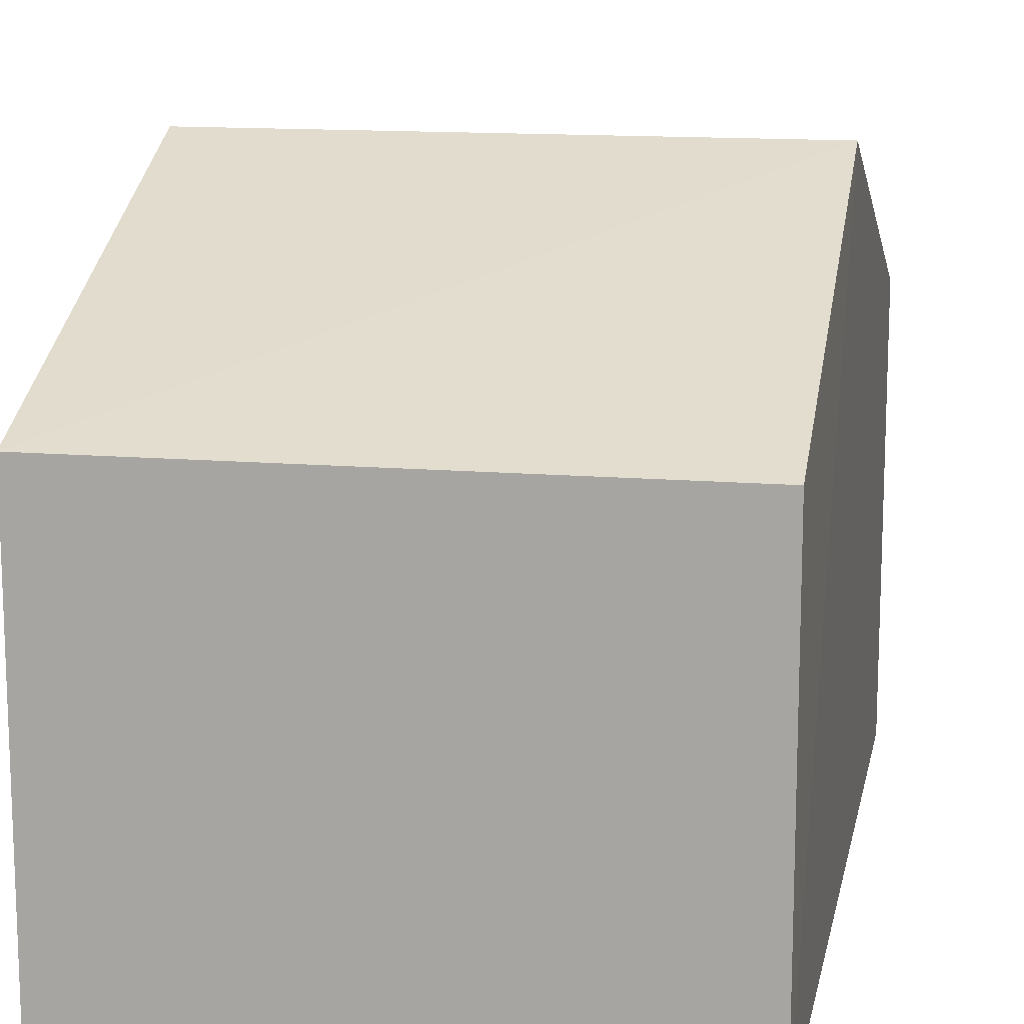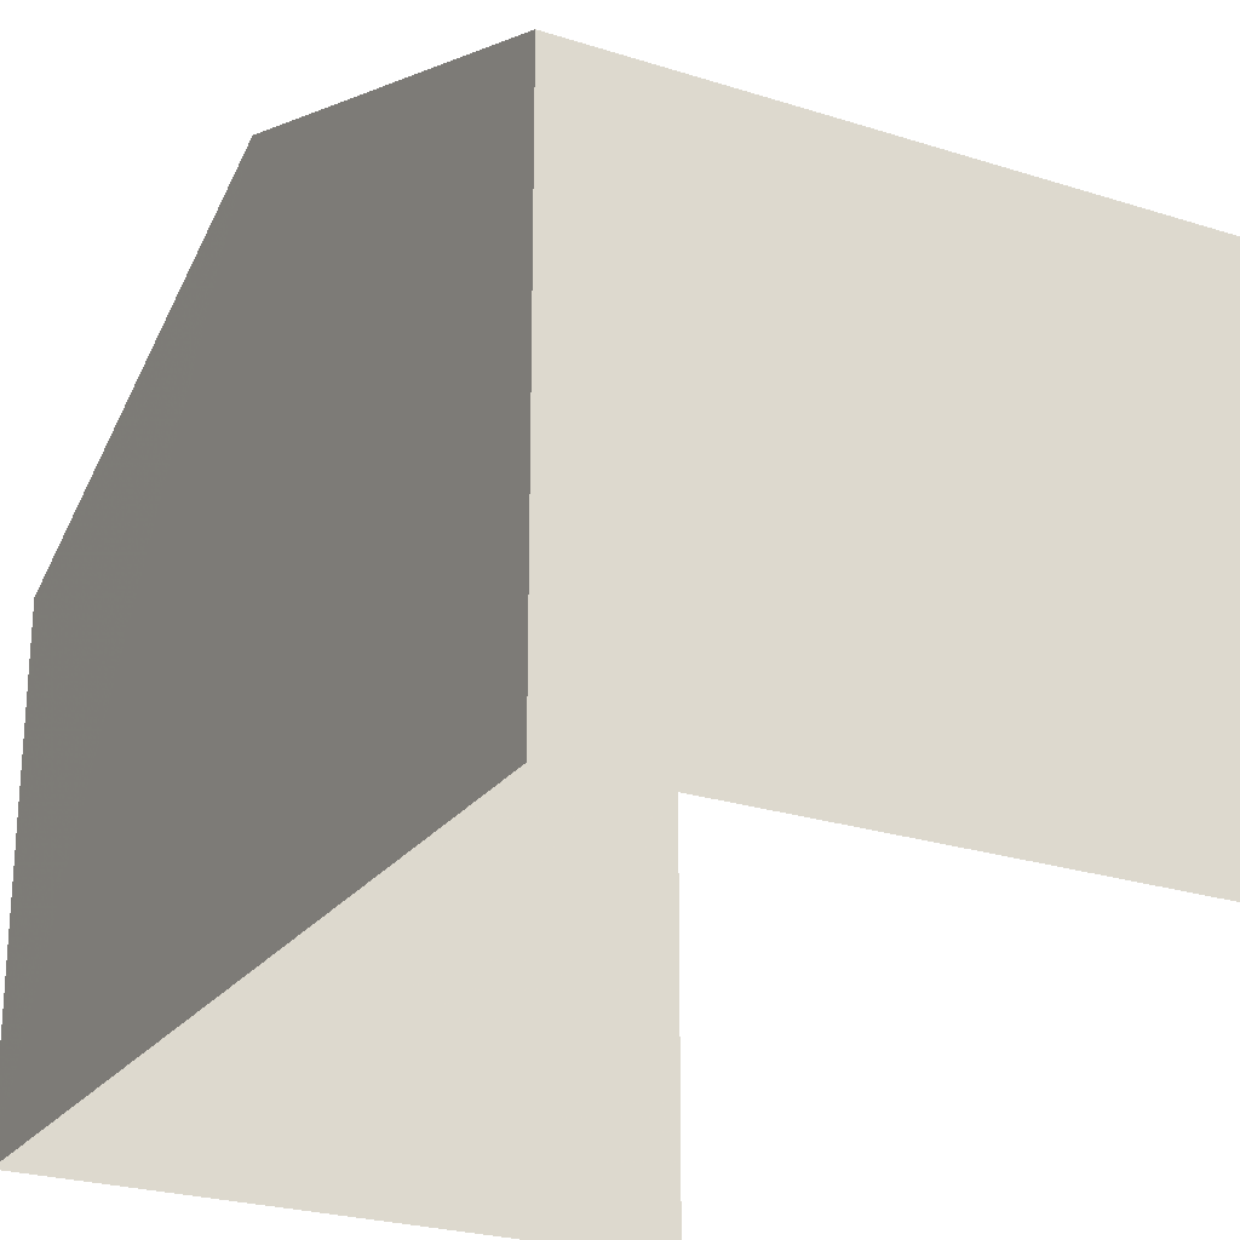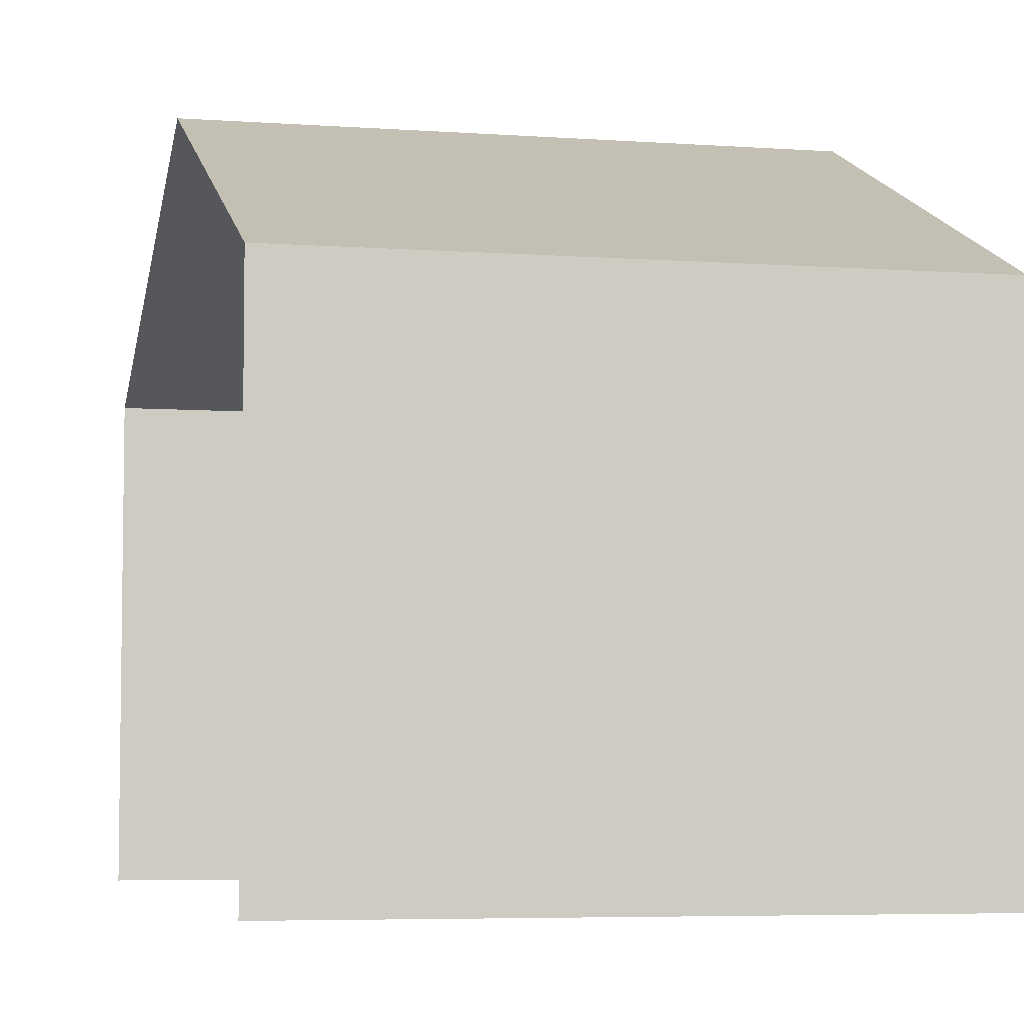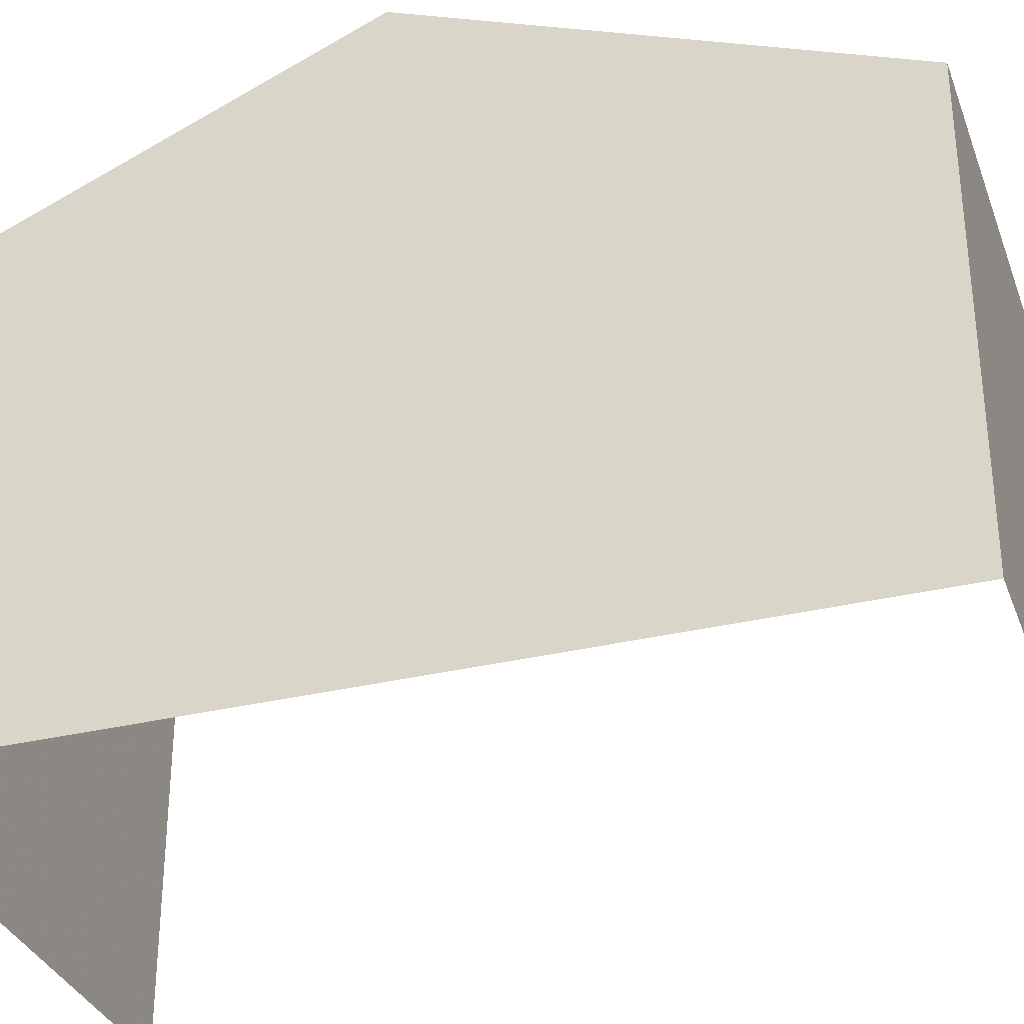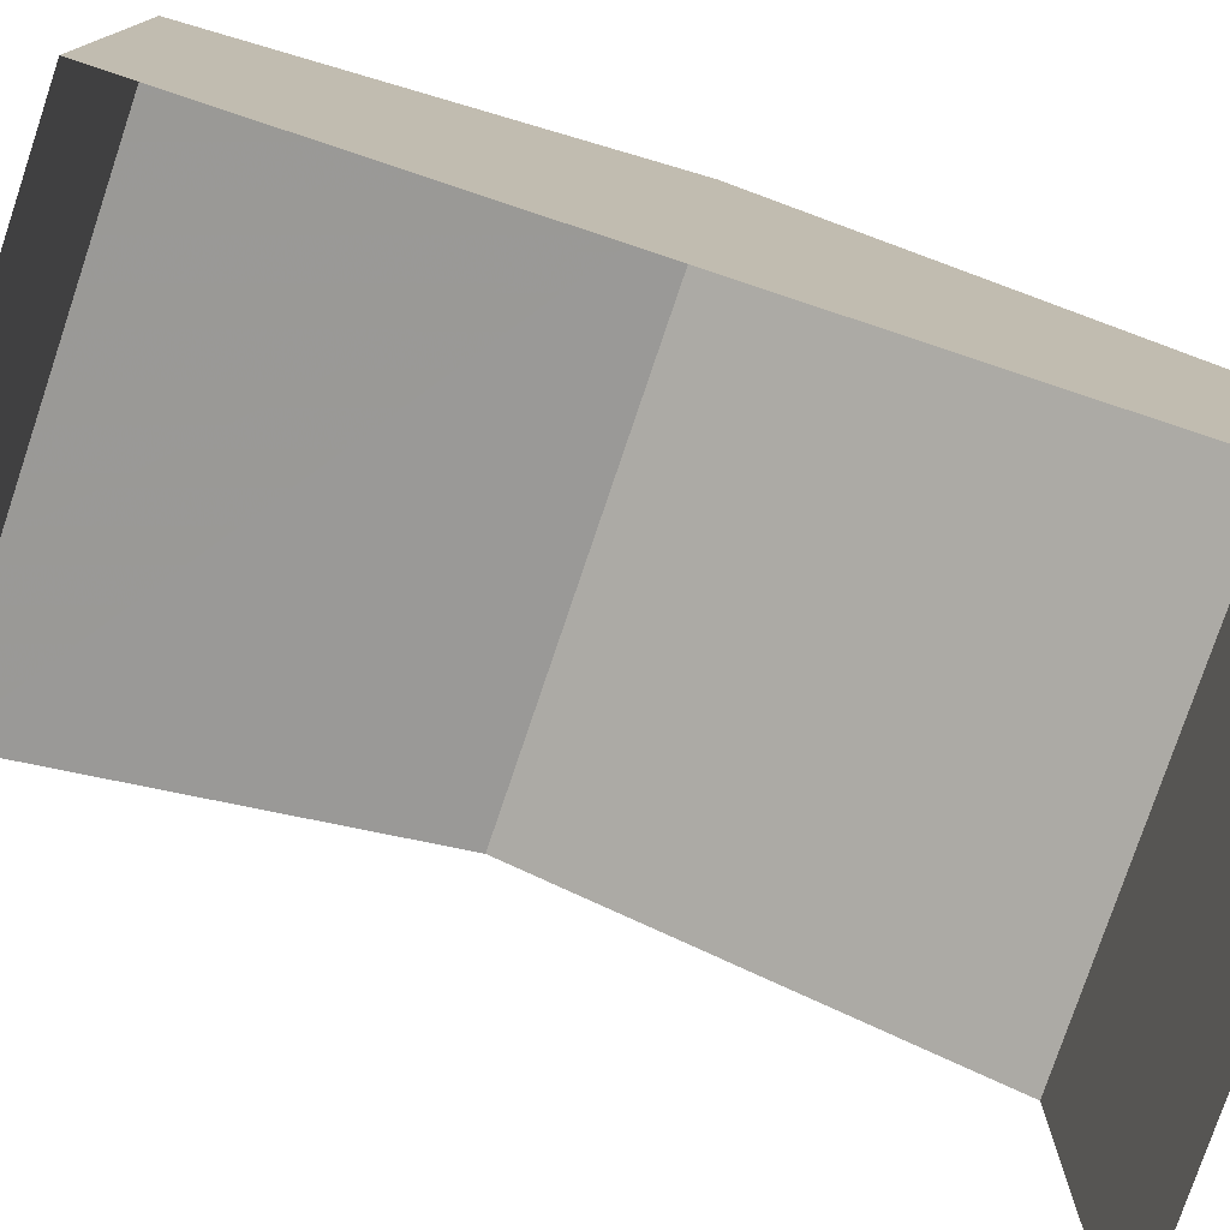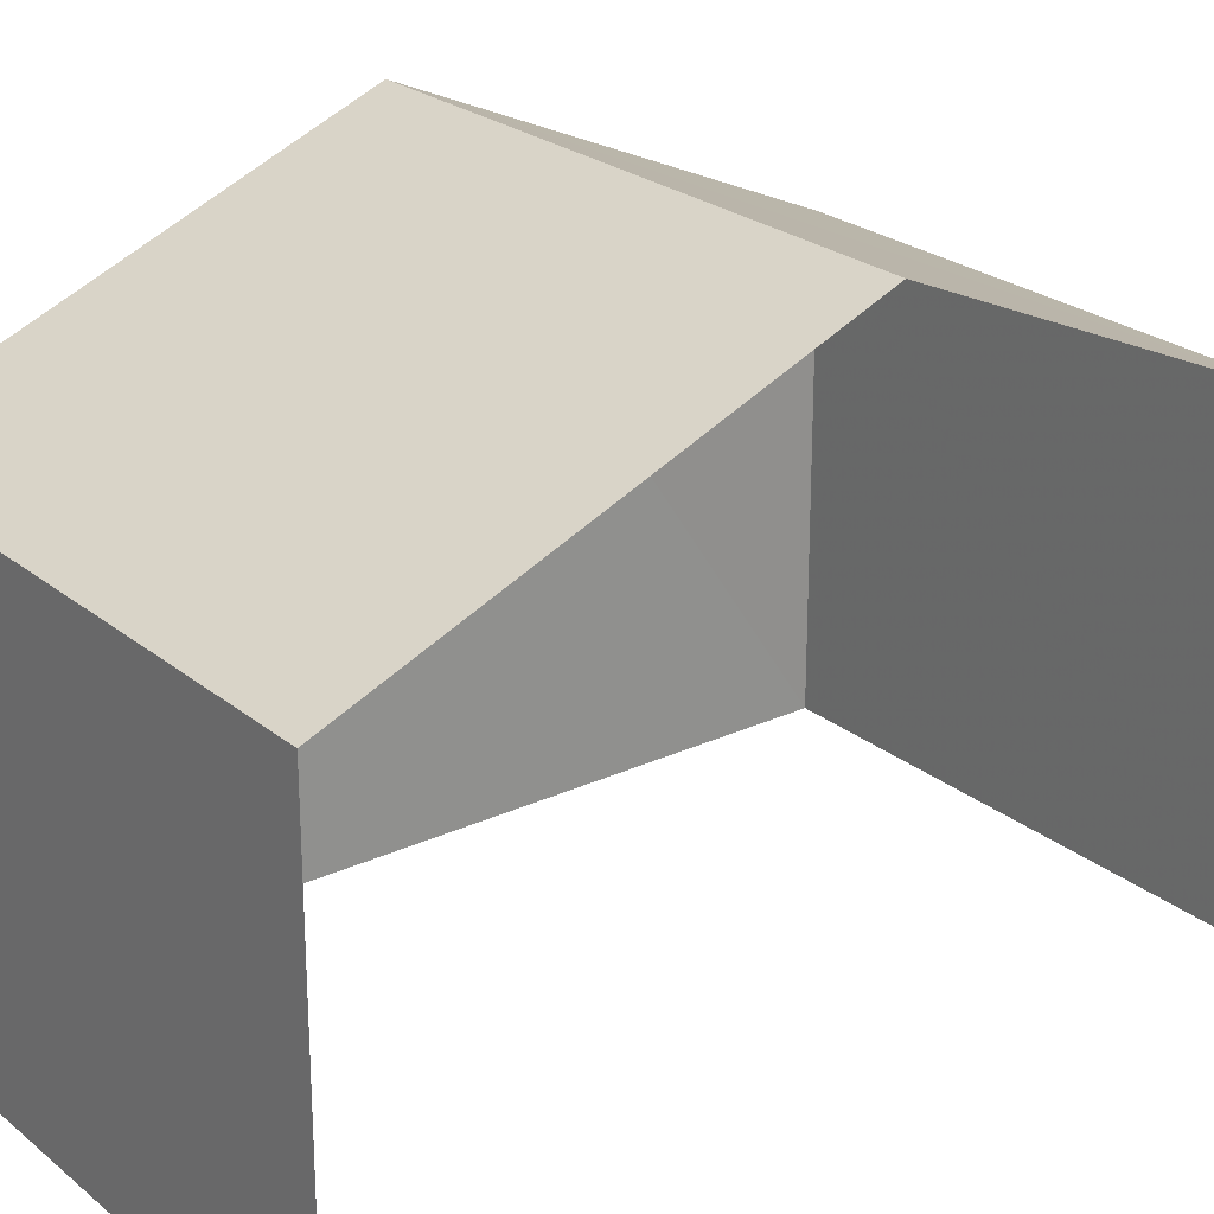
<metadata>
{"format":"obj","ext":"obj","renderer":"f3d","projection":"perspective","resolution":1024,"background":"white","views":[{"elev":13.7,"azim":-171.9,"up":"+Z"},{"elev":-24.6,"azim":-30.2,"up":"+Z"},{"elev":-5.5,"azim":164.8,"up":"+Z"},{"elev":-33.3,"azim":-74.0,"up":"+Z"},{"elev":-77.4,"azim":-111.1,"up":"+Z"},{"elev":24.3,"azim":49.9,"up":"+Z"}]}
</metadata>
<code>
v -3.737e+05 -1.055e+05 20.6
v -3.737e+05 -1.055e+05 20.6
v -3.737e+05 -1.055e+05 20.6
v -3.737e+05 -1.055e+05 20.6
v -3.737e+05 -1.055e+05 24.94
v -3.737e+05 -1.055e+05 24.94
v -3.737e+05 -1.055e+05 26.68
v -3.737e+05 -1.055e+05 26.68
v -3.737e+05 -1.055e+05 24.94
v -3.737e+05 -1.055e+05 24.94
f 1 2 3
f 1 4 2
f 6 3 7
f 3 2 7
f 2 9 7
f 5 6 7
f 8 5 7
f 9 10 8
f 7 9 8
f 10 4 8
f 4 1 8
f 1 5 8
f 5 1 3
f 6 5 3
f 10 2 4
f 10 9 2

</code>
